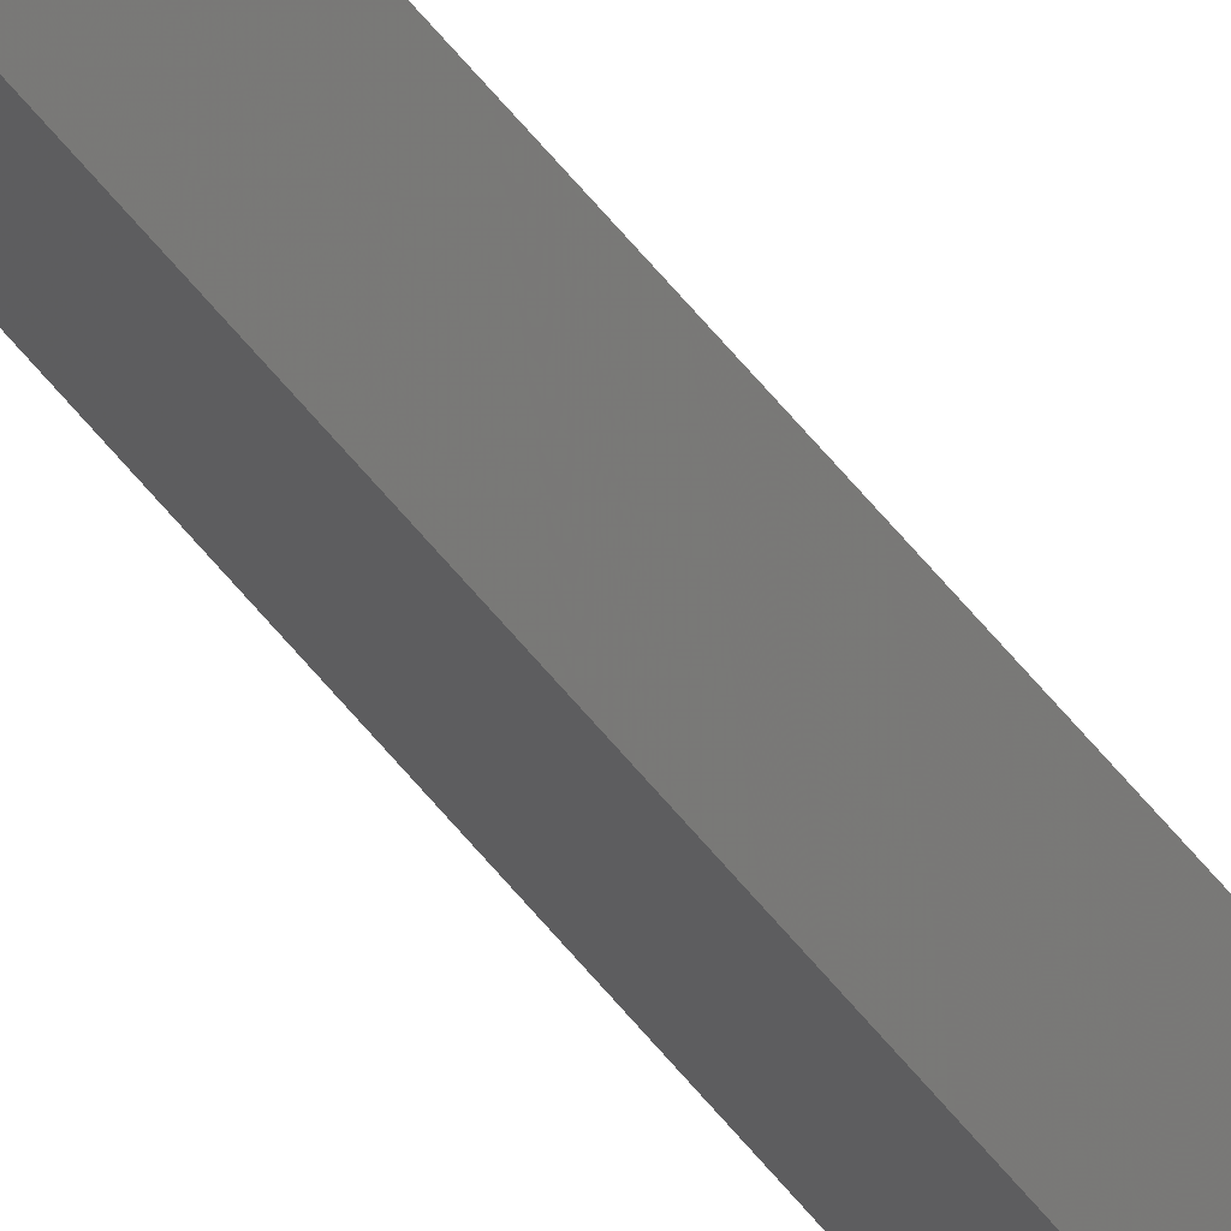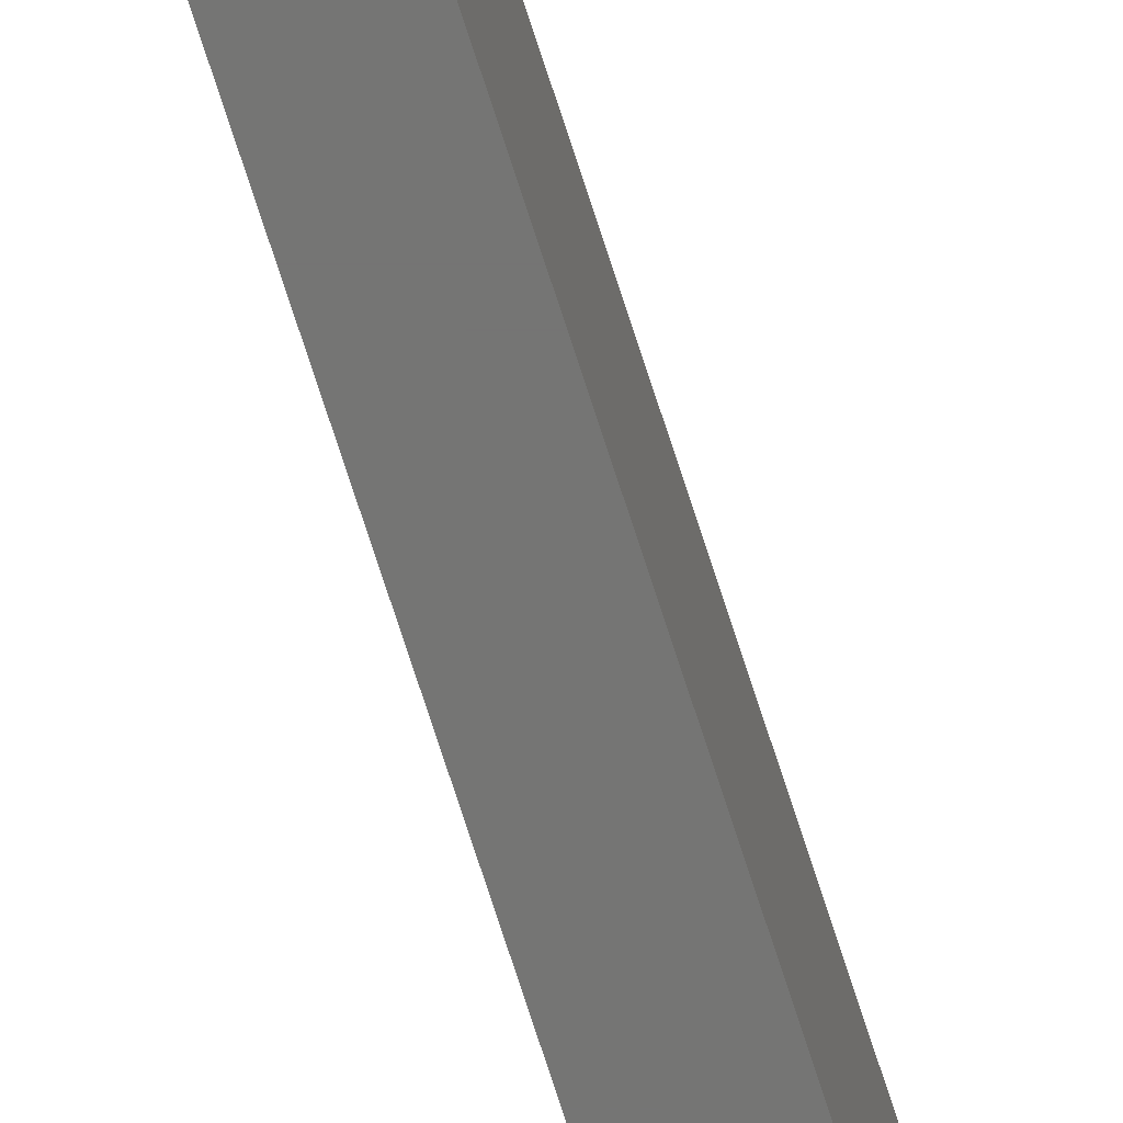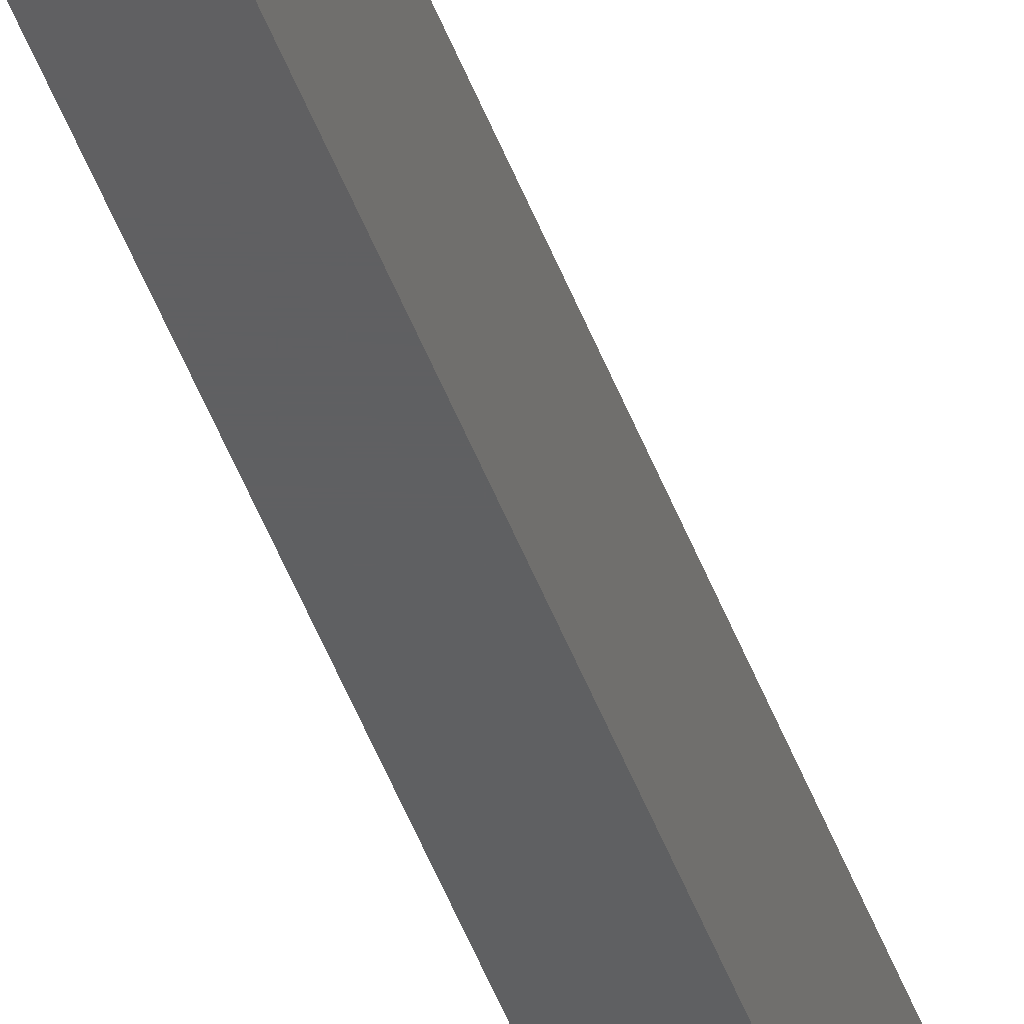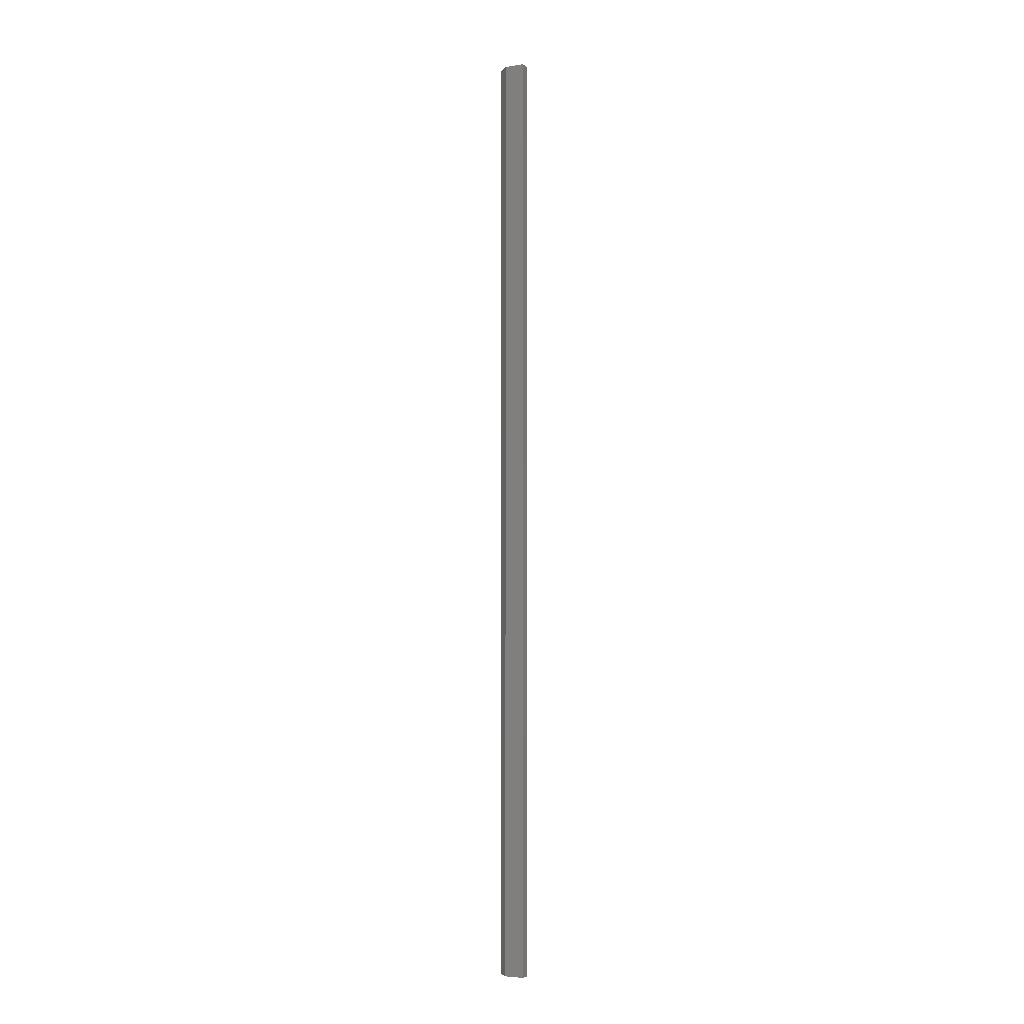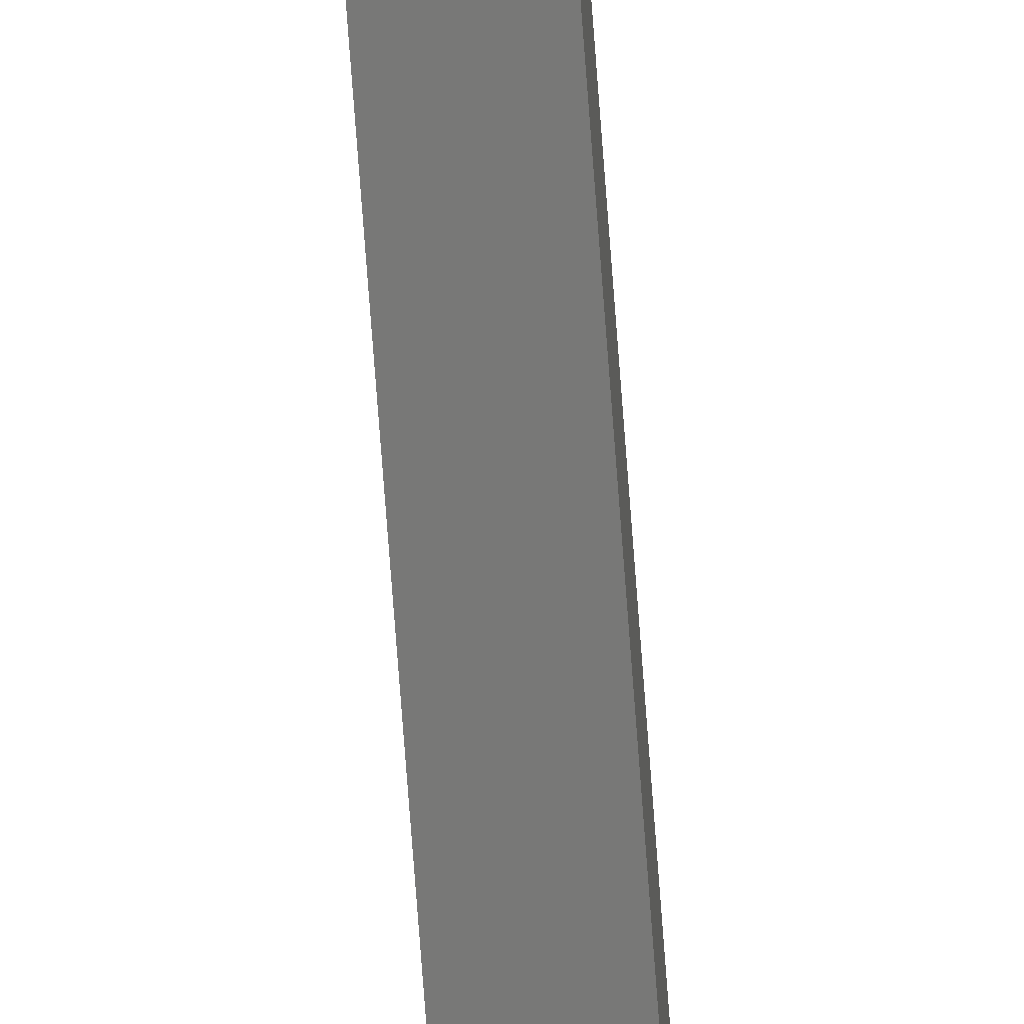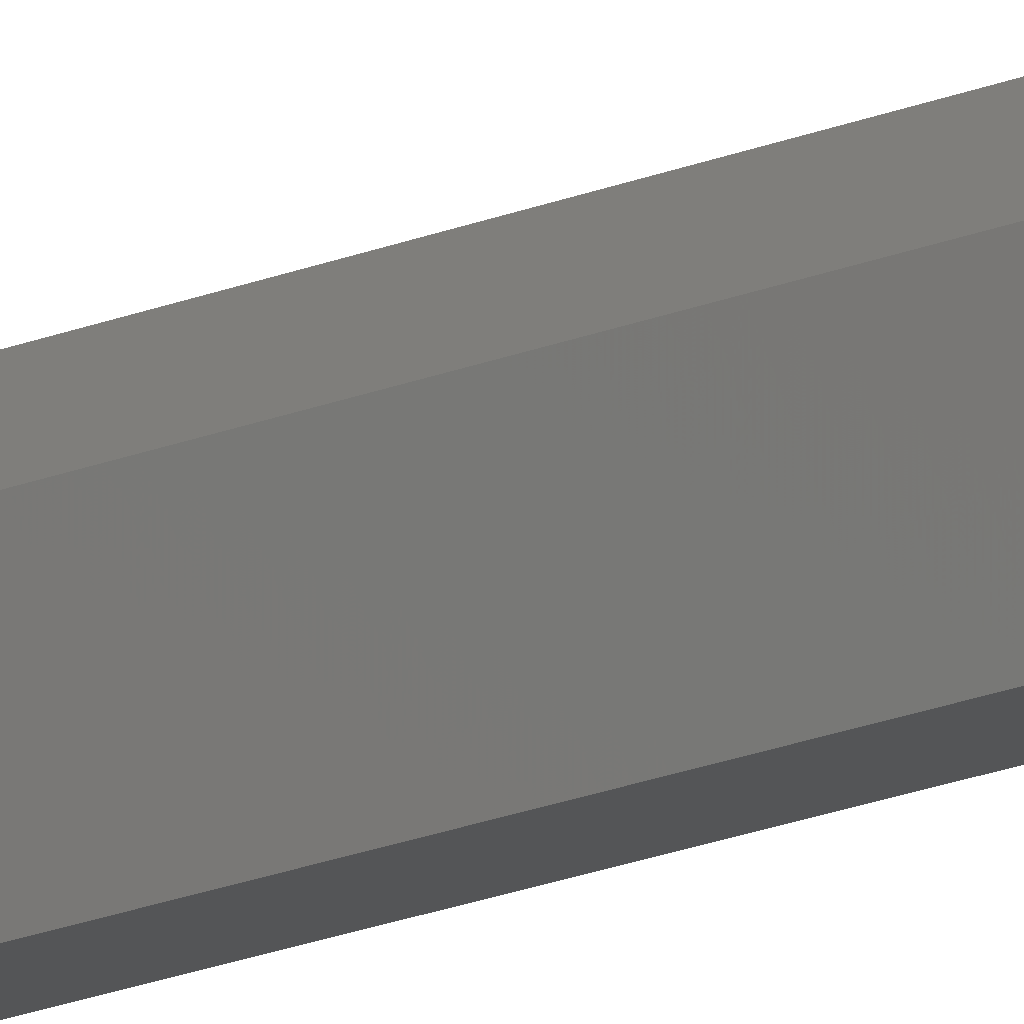
<metadata>
{"format":"stl","ext":"stl","renderer":"f3d","projection":"perspective","resolution":1024,"background":"white","views":[{"elev":62.8,"azim":140.8,"up":"+Z"},{"elev":-67.2,"azim":17.2,"up":"+Z"},{"elev":-40.3,"azim":17.4,"up":"+Z"},{"elev":-4.8,"azim":115.3,"up":"+Y"},{"elev":-70.7,"azim":4.2,"up":"+Z"},{"elev":-13.4,"azim":138.2,"up":"+Z"}]}
</metadata>
<code>
# stl→obj: 8 verts, 12 faces
v 0.007812 -0.75 -0.02344
v 0.007812 0 -0.02344
v 0.007812 -0.75 -0.007566
v 0.007812 9.719e-19 -0.007566
v -1.479e-18 -0.75 0.0002467
v 0 -0.75 -0.02344
v 2.868e-33 0 -0.02344
v -1.479e-18 1.45e-18 0.0002467
f 1 2 3
f 3 2 4
f 3 5 1
f 1 5 6
f 2 7 4
f 4 7 8
f 6 5 7
f 7 5 8
f 4 8 3
f 3 8 5
f 1 6 2
f 2 6 7

</code>
